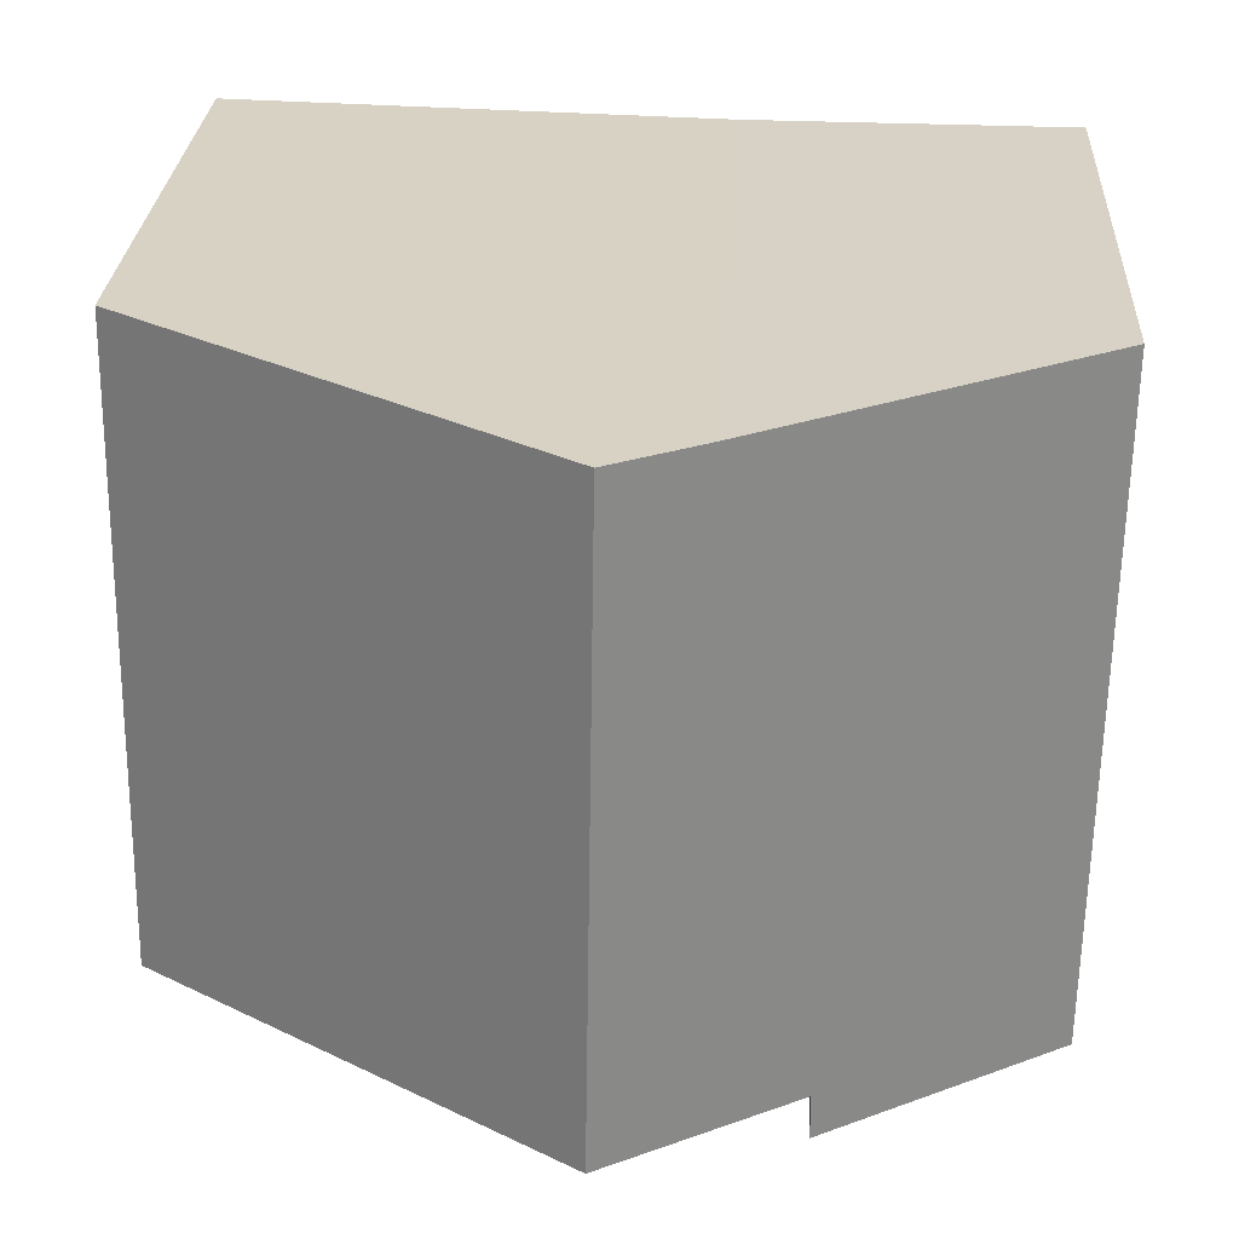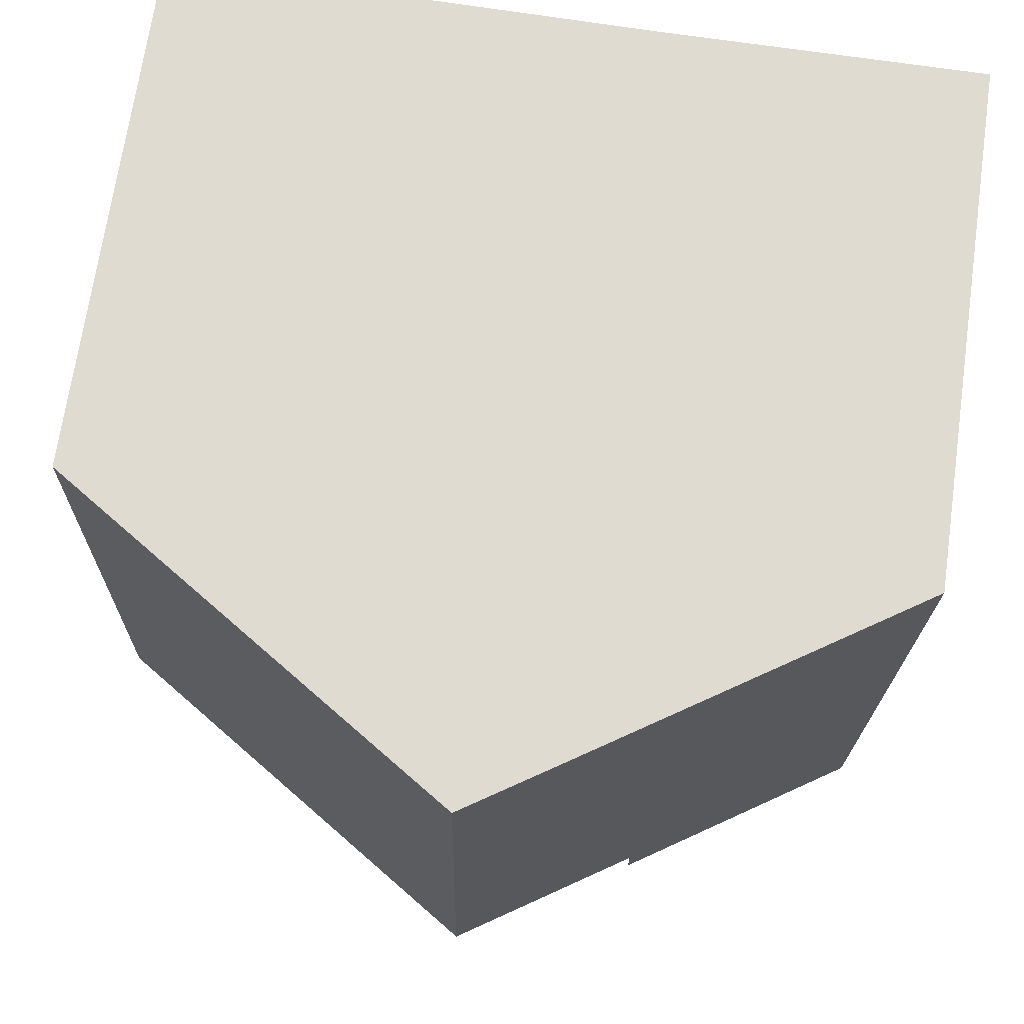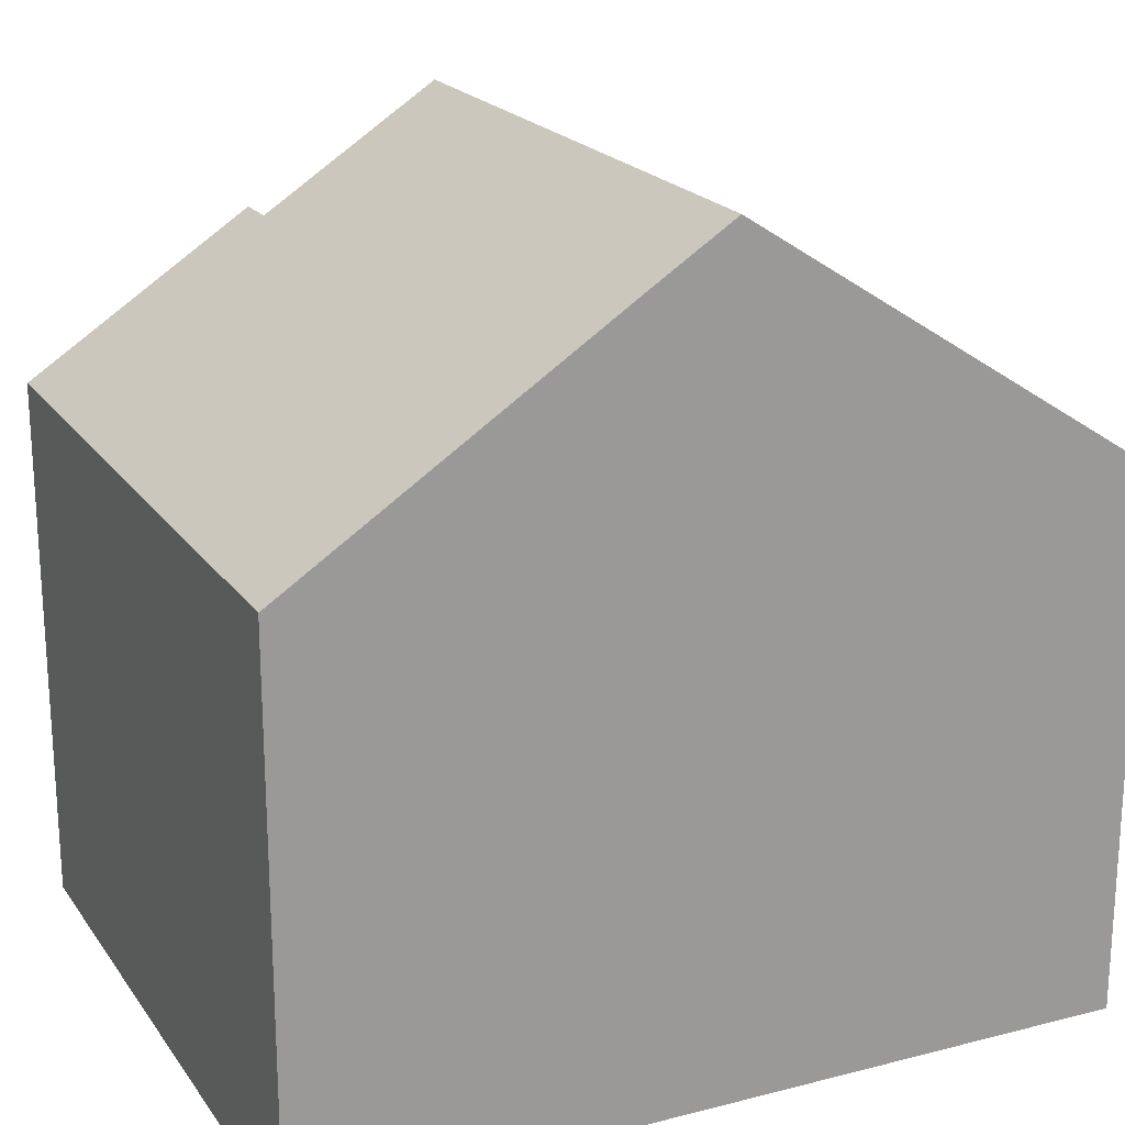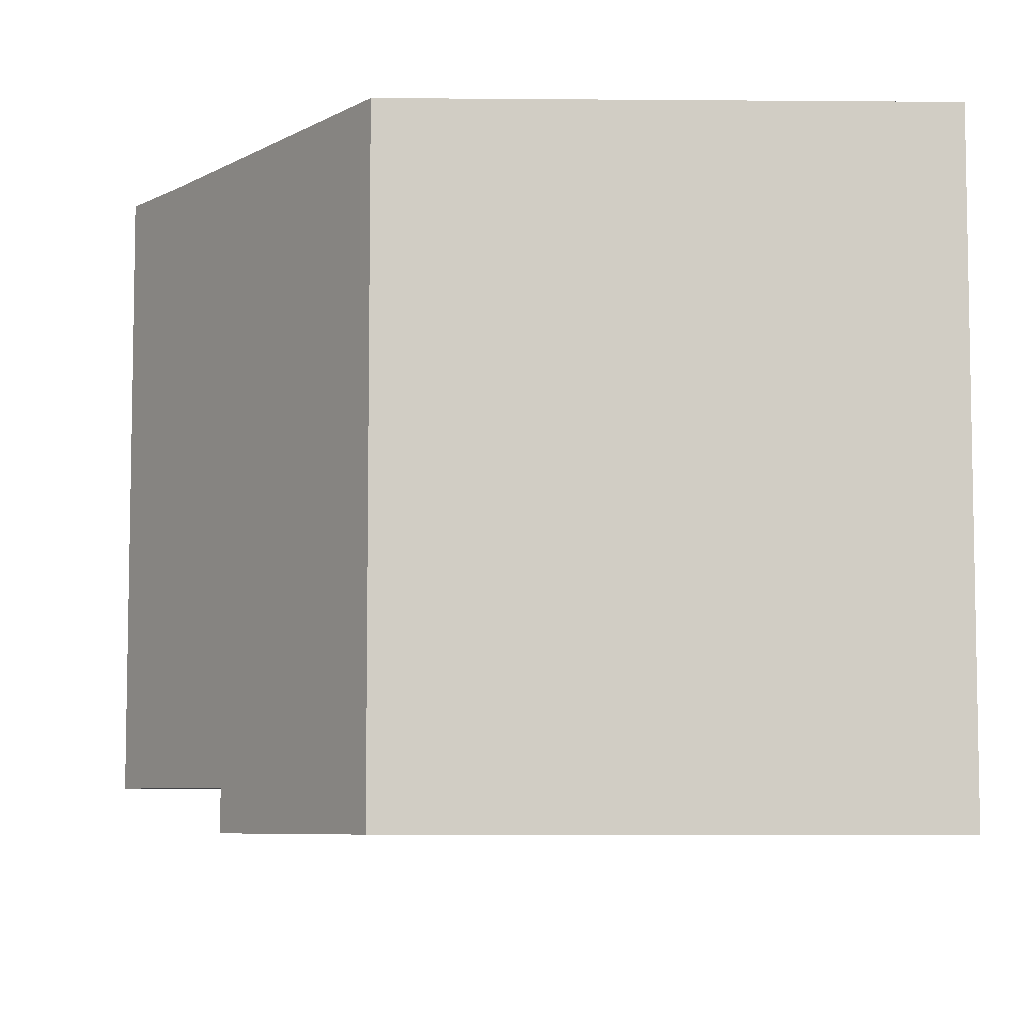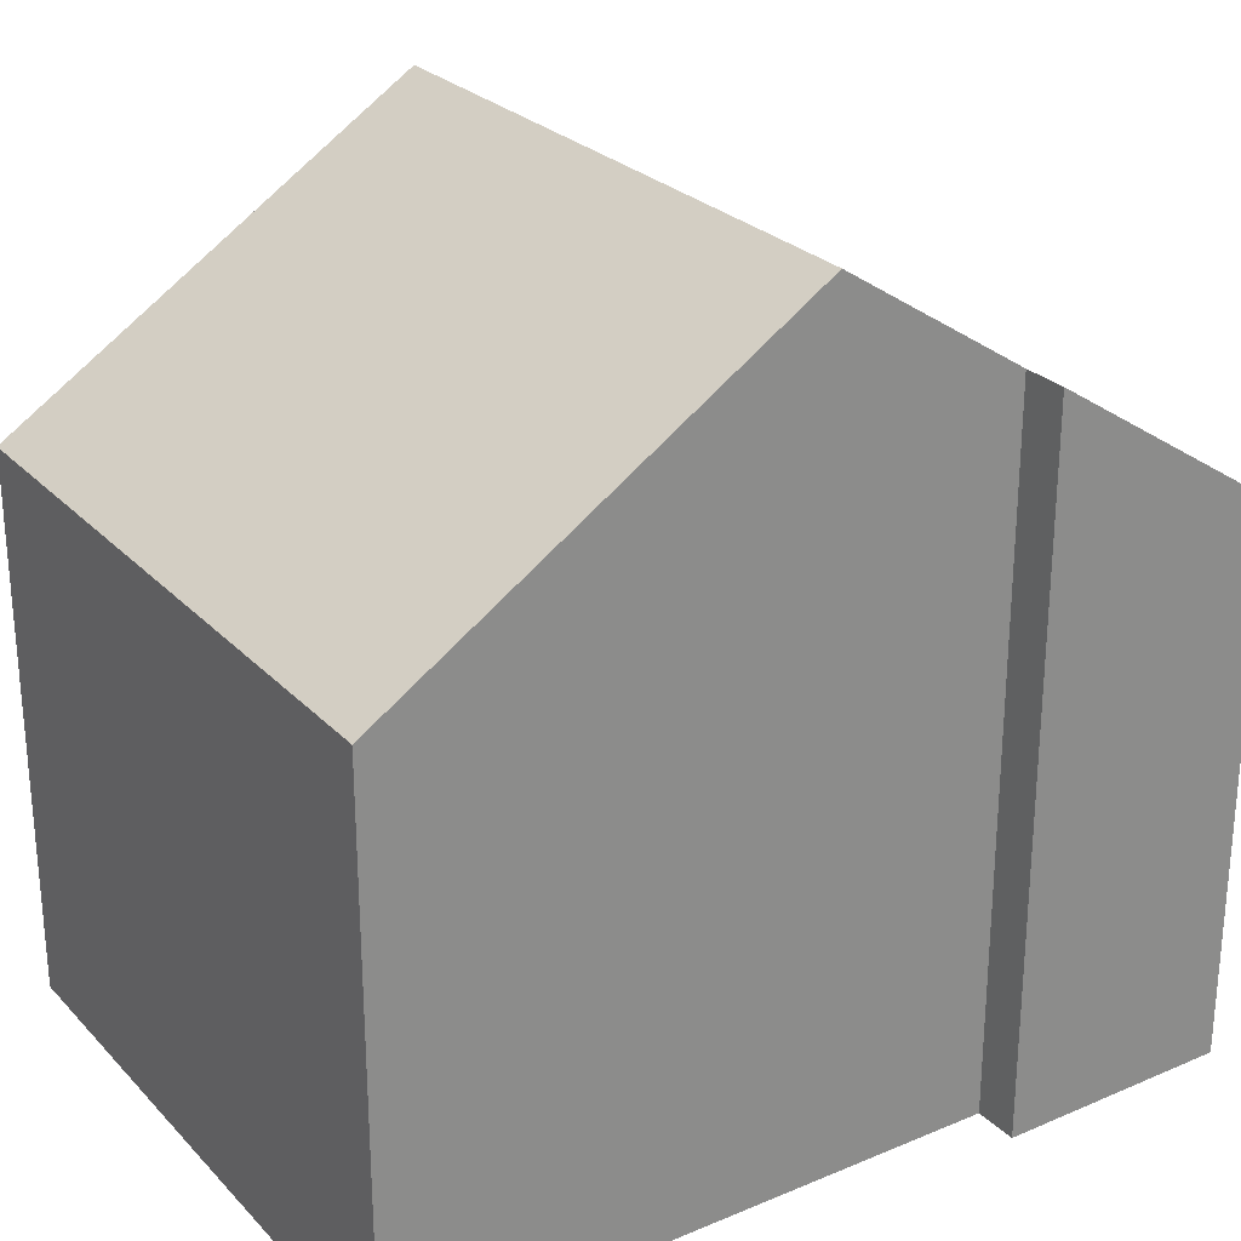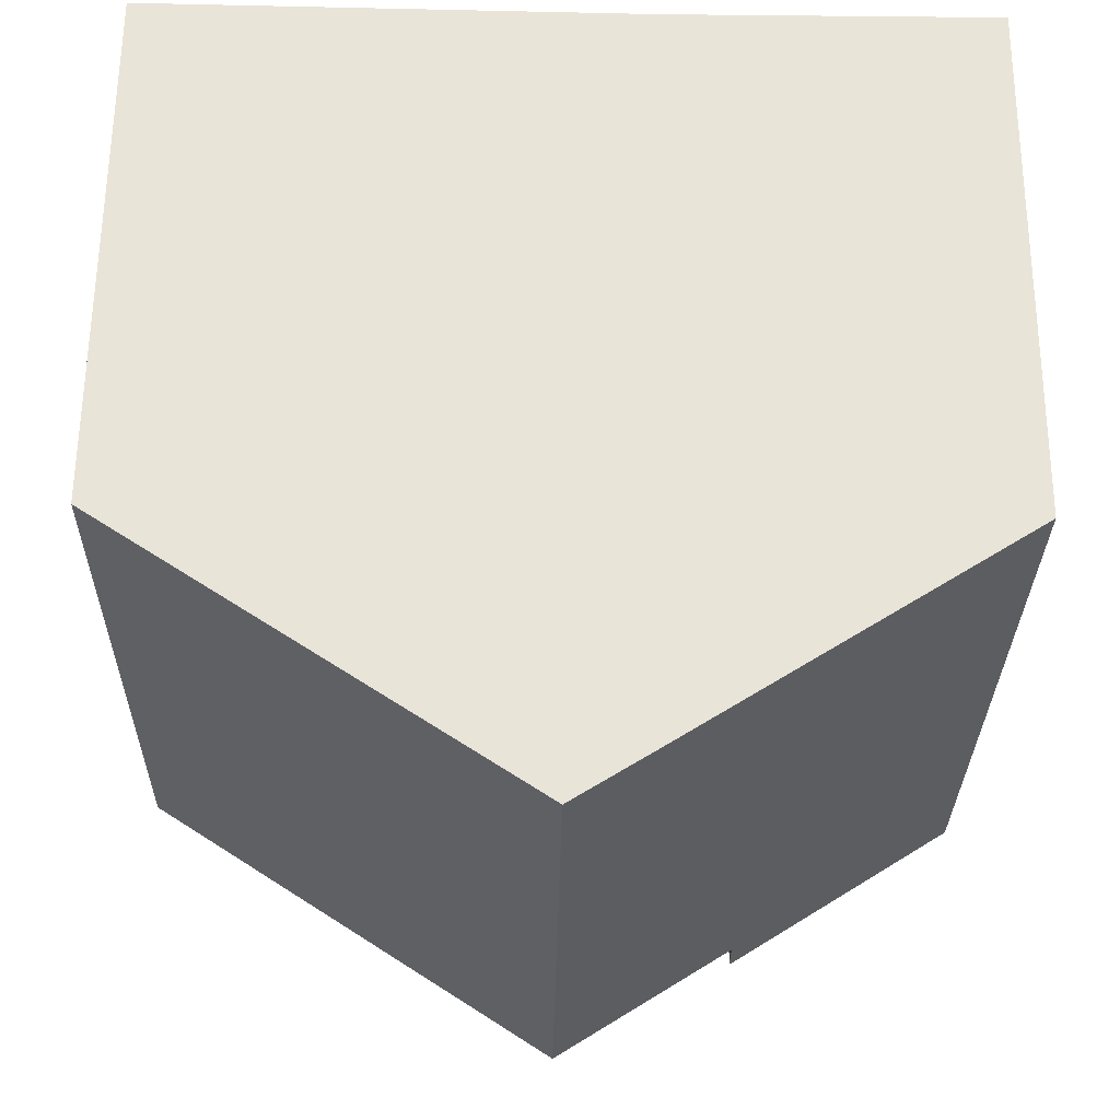
<metadata>
{"format":"obj","ext":"obj","renderer":"f3d","projection":"perspective","resolution":1024,"background":"white","views":[{"elev":27.3,"azim":-176.8,"up":"+Z"},{"elev":70.1,"azim":-171.8,"up":"+Z"},{"elev":20.6,"azim":-26.2,"up":"+Y"},{"elev":-7.4,"azim":-91.3,"up":"+Z"},{"elev":26.4,"azim":146.0,"up":"+Y"},{"elev":60.9,"azim":-179.6,"up":"+Z"}]}
</metadata>
<code>
v  5.984 11.47 -8.747
v  11.7 7.688 0.2
v  11.84 7.686 -8.671
v  5.851 11.47 0.058
v  0.142 7.687 -9.412
v  3.421 9.81 -8.78
v  3.42 9.804 -9.4
v  4.654 10.69 0.029
v  0 7.687 4.707e-16
v  3.42 5.756e-16 -9.4
v  0.142 5.763e-16 -9.412
v  11.84 5.309e-16 -8.671
v  3.421 5.376e-16 -8.78
v  5.984 5.356e-16 -8.747
v  0 0 0
v  4.654 -1.776e-18 0.029
v  11.7 -1.225e-17 0.2
v  5.851 -3.551e-18 0.058
g defaultobject
f 1 2 3
f 2 1 4
f 5 6 7
f 6 4 1
f 4 6 5
f 4 5 8
f 8 5 9
f 10 5 7
f 5 10 11
f 12 1 3
f 1 12 6
f 6 12 13
f 13 12 14
f 11 9 5
f 9 11 15
f 9 16 8
f 16 9 15
f 8 2 4
f 2 8 16
f 2 16 17
f 17 16 18
f 17 3 2
f 3 17 12
f 13 7 6
f 7 13 10
f 18 12 17
f 12 18 16
f 12 16 15
f 12 15 13
f 13 15 11
f 12 13 14
f 13 11 10

</code>
